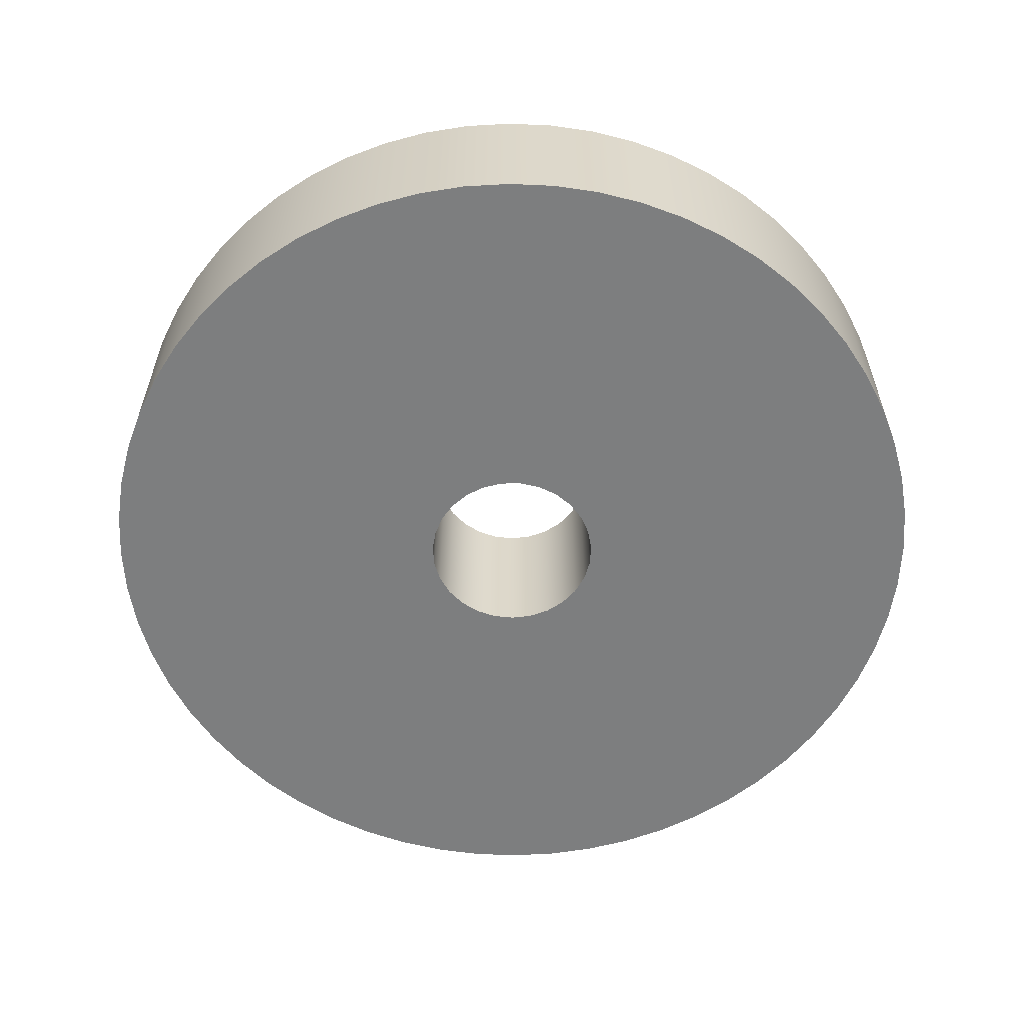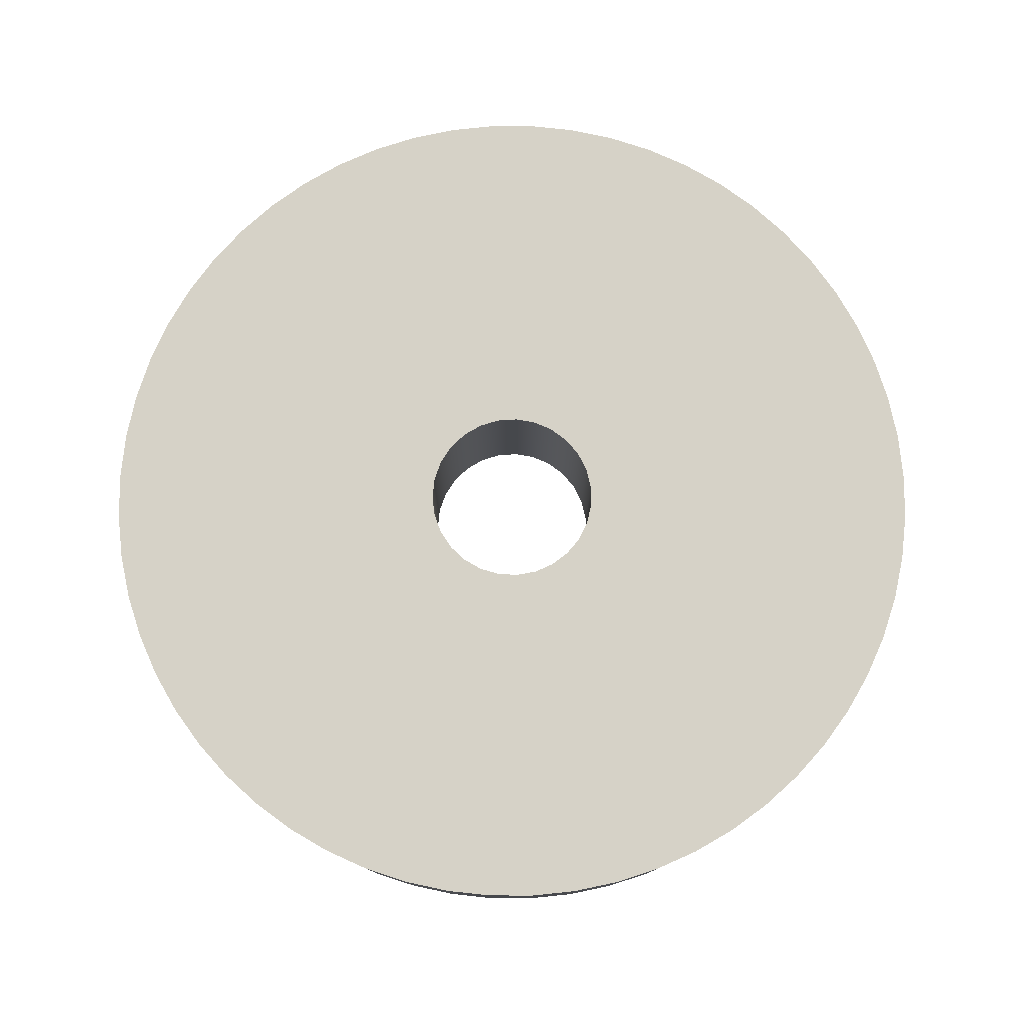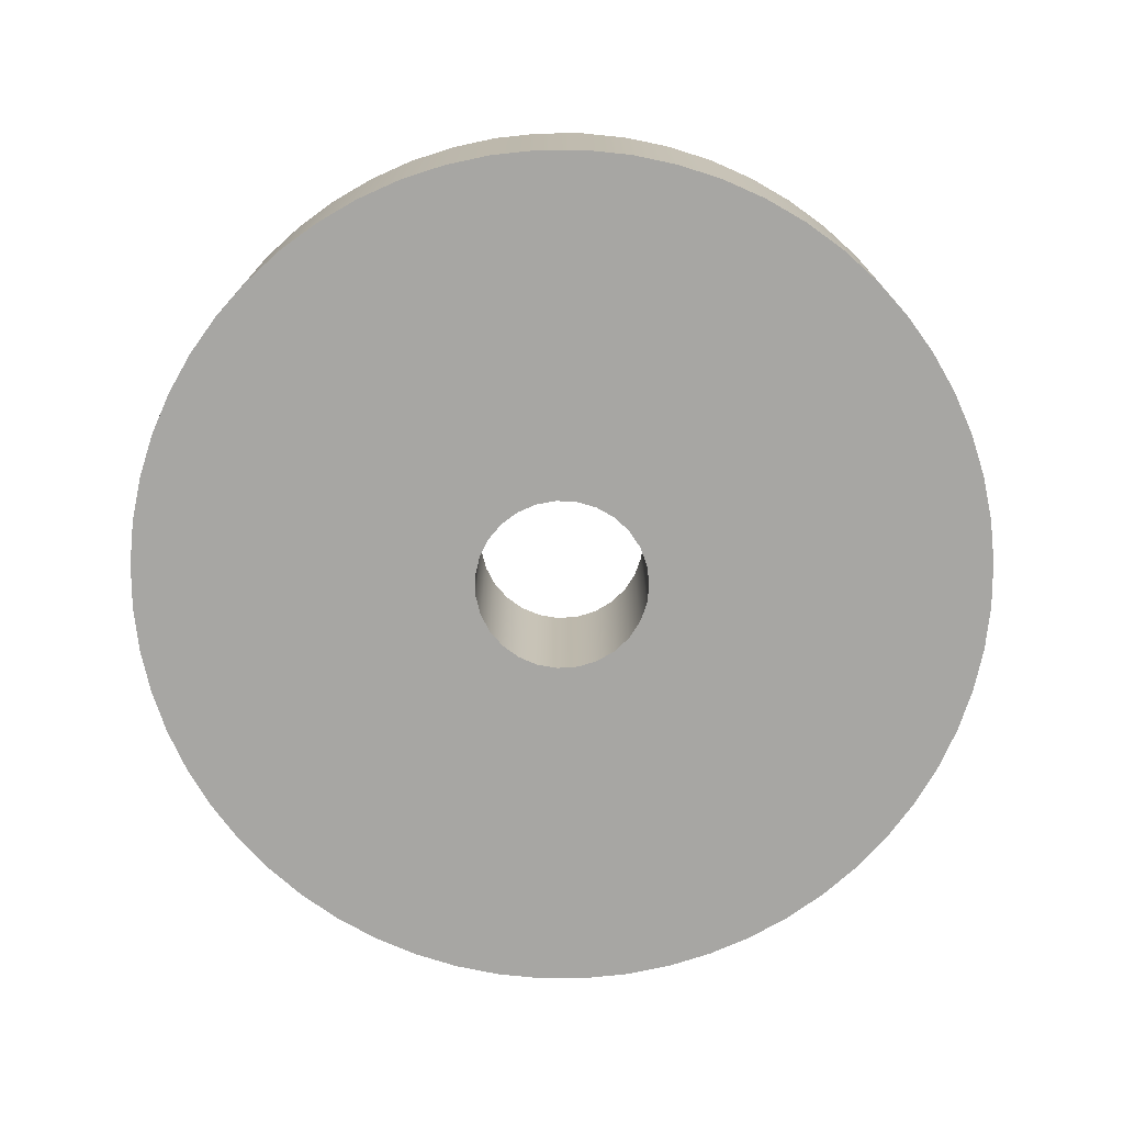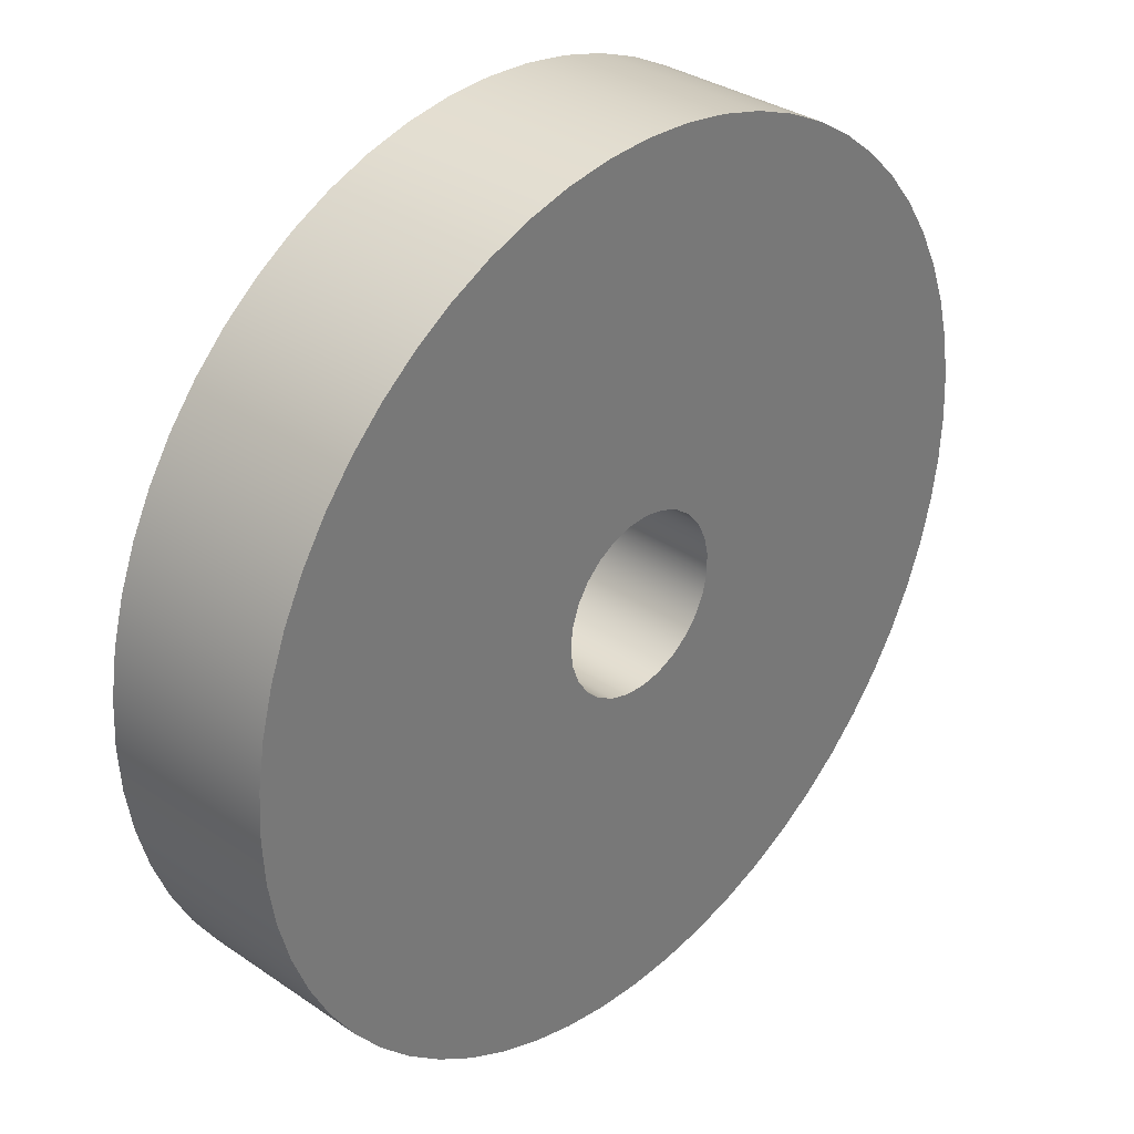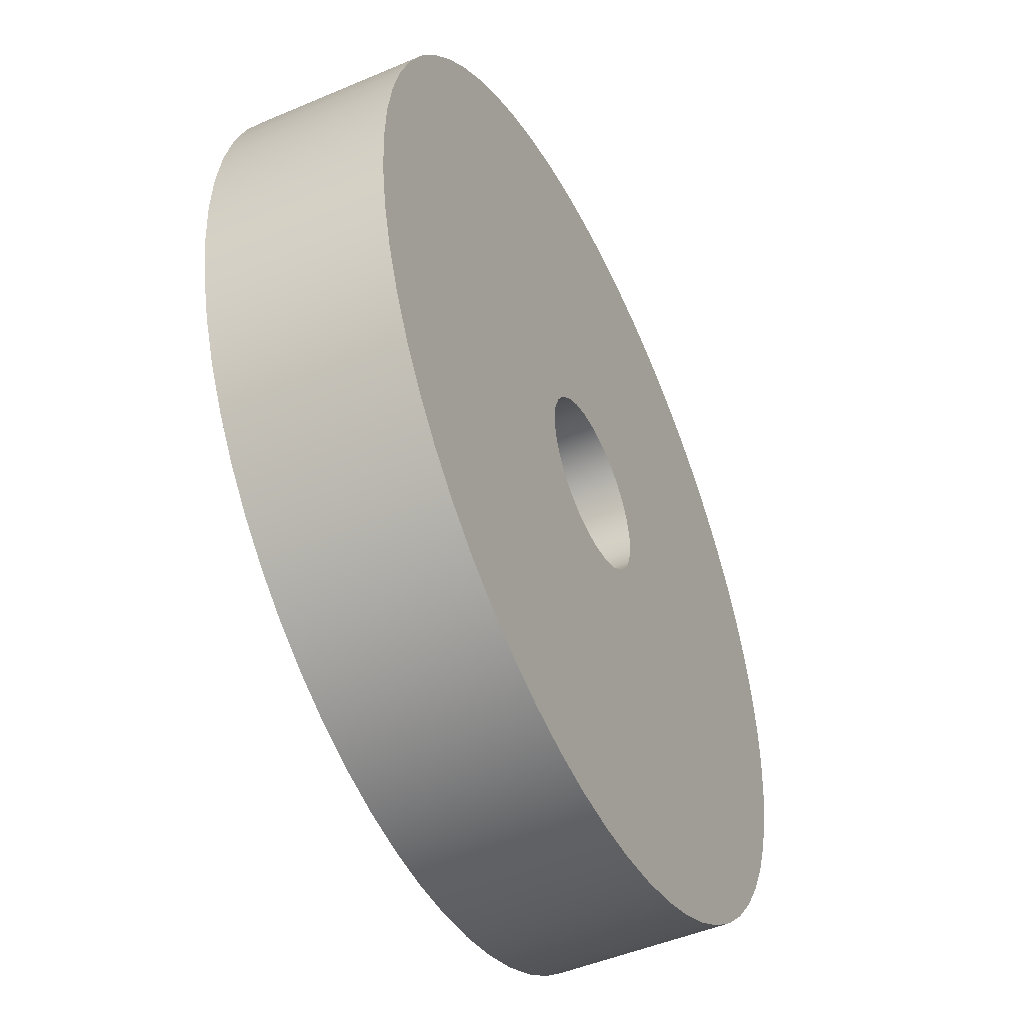
<metadata>
{"format":"obj","ext":"obj","renderer":"f3d","projection":"perspective","resolution":1024,"background":"white","views":[{"elev":-59.3,"azim":-29.6,"up":"+Y"},{"elev":78.6,"azim":-26.9,"up":"+Y"},{"elev":-74.2,"azim":87.1,"up":"+Y"},{"elev":33.5,"azim":-47.1,"up":"+Z"},{"elev":-48.4,"azim":-64.5,"up":"+Z"}]}
</metadata>
<code>
v 3.245 0.5 2.25
v 3.252 0.5 2.309
v 3.272 0.5 2.364
v 3.305 0.5 2.414
v 3.348 0.5 2.455
v 3.399 0.5 2.484
v 3.456 0.5 2.501
v 3.515 0.5 2.505
v 3.573 0.5 2.494
v 3.628 0.5 2.471
v 3.675 0.5 2.435
v 3.713 0.5 2.39
v 3.74 0.5 2.337
v 3.753 0.5 2.28
v 3.753 0.5 2.22
v 3.74 0.5 2.163
v 3.713 0.5 2.11
v 3.675 0.5 2.065
v 3.628 0.5 2.029
v 3.573 0.5 2.006
v 3.515 0.5 1.995
v 3.456 0.5 1.999
v 3.399 0.5 2.016
v 3.348 0.5 2.045
v 3.305 0.5 2.086
v 3.272 0.5 2.136
v 3.252 0.5 2.191
v 3.245 0 2.25
v 3.252 0 2.191
v 3.272 0 2.136
v 3.305 0 2.086
v 3.348 0 2.045
v 3.399 0 2.016
v 3.456 0 1.999
v 3.515 0 1.995
v 3.573 0 2.006
v 3.628 0 2.029
v 3.675 0 2.065
v 3.713 0 2.11
v 3.74 0 2.163
v 3.753 0 2.22
v 3.753 0 2.28
v 3.74 0 2.337
v 3.713 0 2.39
v 3.675 0 2.435
v 3.628 0 2.471
v 3.573 0 2.494
v 3.515 0 2.505
v 3.456 0 2.501
v 3.399 0 2.484
v 3.348 0 2.455
v 3.305 0 2.414
v 3.272 0 2.364
v 3.252 0 2.309
v 3.245 0.5 2.25
v 3.245 0 2.25
v 2.24 0.5 2.25
v 2.247 0.5 2.118
v 2.268 0.5 1.988
v 2.302 0.5 1.861
v 2.349 0.5 1.738
v 2.409 0.5 1.62
v 2.481 0.5 1.509
v 2.564 0.5 1.407
v 2.657 0.5 1.314
v 2.759 0.5 1.231
v 2.87 0.5 1.159
v 2.988 0.5 1.099
v 3.111 0.5 1.052
v 3.238 0.5 1.018
v 3.368 0.5 0.9969
v 3.5 0.5 0.99
v 3.632 0.5 0.9969
v 3.762 0.5 1.018
v 3.889 0.5 1.052
v 4.012 0.5 1.099
v 4.13 0.5 1.159
v 4.241 0.5 1.231
v 4.343 0.5 1.314
v 4.436 0.5 1.407
v 4.519 0.5 1.509
v 4.591 0.5 1.62
v 4.651 0.5 1.738
v 4.698 0.5 1.861
v 4.732 0.5 1.988
v 4.753 0.5 2.118
v 4.76 0.5 2.25
v 4.753 0.5 2.382
v 4.732 0.5 2.512
v 4.698 0.5 2.639
v 4.651 0.5 2.762
v 4.591 0.5 2.88
v 4.519 0.5 2.991
v 4.436 0.5 3.093
v 4.343 0.5 3.186
v 4.241 0.5 3.269
v 4.13 0.5 3.341
v 4.012 0.5 3.401
v 3.889 0.5 3.448
v 3.762 0.5 3.482
v 3.632 0.5 3.503
v 3.5 0.5 3.51
v 3.368 0.5 3.503
v 3.238 0.5 3.482
v 3.111 0.5 3.448
v 2.988 0.5 3.401
v 2.87 0.5 3.341
v 2.759 0.5 3.269
v 2.657 0.5 3.186
v 2.564 0.5 3.093
v 2.481 0.5 2.991
v 2.409 0.5 2.88
v 2.349 0.5 2.762
v 2.302 0.5 2.639
v 2.268 0.5 2.512
v 2.247 0.5 2.382
v 2.24 0 2.25
v 2.247 0 2.382
v 2.268 0 2.512
v 2.302 0 2.639
v 2.349 0 2.762
v 2.409 0 2.88
v 2.481 0 2.991
v 2.564 0 3.093
v 2.657 0 3.186
v 2.759 0 3.269
v 2.87 0 3.341
v 2.988 0 3.401
v 3.111 0 3.448
v 3.238 0 3.482
v 3.368 0 3.503
v 3.5 0 3.51
v 3.632 0 3.503
v 3.762 0 3.482
v 3.889 0 3.448
v 4.012 0 3.401
v 4.13 0 3.341
v 4.241 0 3.269
v 4.343 0 3.186
v 4.436 0 3.093
v 4.519 0 2.991
v 4.591 0 2.88
v 4.651 0 2.762
v 4.698 0 2.639
v 4.732 0 2.512
v 4.753 0 2.382
v 4.76 0 2.25
v 4.753 0 2.118
v 4.732 0 1.988
v 4.698 0 1.861
v 4.651 0 1.738
v 4.591 0 1.62
v 4.519 0 1.509
v 4.436 0 1.407
v 4.343 0 1.314
v 4.241 0 1.231
v 4.13 0 1.159
v 4.012 0 1.099
v 3.889 0 1.052
v 3.762 0 1.018
v 3.632 0 0.9969
v 3.5 0 0.99
v 3.368 0 0.9969
v 3.238 0 1.018
v 3.111 0 1.052
v 2.988 0 1.099
v 2.87 0 1.159
v 2.759 0 1.231
v 2.657 0 1.314
v 2.564 0 1.407
v 2.481 0 1.509
v 2.409 0 1.62
v 2.349 0 1.738
v 2.302 0 1.861
v 2.268 0 1.988
v 2.247 0 2.118
v 2.24 0 2.25
v 2.24 0.5 2.25
v 3.245 0.5 2.25
v 3.252 0.5 2.191
v 3.272 0.5 2.136
v 3.305 0.5 2.086
v 3.348 0.5 2.045
v 3.399 0.5 2.016
v 3.456 0.5 1.999
v 3.515 0.5 1.995
v 3.573 0.5 2.006
v 3.628 0.5 2.029
v 3.675 0.5 2.065
v 3.713 0.5 2.11
v 3.74 0.5 2.163
v 3.753 0.5 2.22
v 3.753 0.5 2.28
v 3.74 0.5 2.337
v 3.713 0.5 2.39
v 3.675 0.5 2.435
v 3.628 0.5 2.471
v 3.573 0.5 2.494
v 3.515 0.5 2.505
v 3.456 0.5 2.501
v 3.399 0.5 2.484
v 3.348 0.5 2.455
v 3.305 0.5 2.414
v 3.272 0.5 2.364
v 3.252 0.5 2.309
v 2.24 0.5 2.25
v 2.247 0.5 2.382
v 2.268 0.5 2.512
v 2.302 0.5 2.639
v 2.349 0.5 2.762
v 2.409 0.5 2.88
v 2.481 0.5 2.991
v 2.564 0.5 3.093
v 2.657 0.5 3.186
v 2.759 0.5 3.269
v 2.87 0.5 3.341
v 2.988 0.5 3.401
v 3.111 0.5 3.448
v 3.238 0.5 3.482
v 3.368 0.5 3.503
v 3.5 0.5 3.51
v 3.632 0.5 3.503
v 3.762 0.5 3.482
v 3.889 0.5 3.448
v 4.012 0.5 3.401
v 4.13 0.5 3.341
v 4.241 0.5 3.269
v 4.343 0.5 3.186
v 4.436 0.5 3.093
v 4.519 0.5 2.991
v 4.591 0.5 2.88
v 4.651 0.5 2.762
v 4.698 0.5 2.639
v 4.732 0.5 2.512
v 4.753 0.5 2.382
v 4.76 0.5 2.25
v 4.753 0.5 2.118
v 4.732 0.5 1.988
v 4.698 0.5 1.861
v 4.651 0.5 1.738
v 4.591 0.5 1.62
v 4.519 0.5 1.509
v 4.436 0.5 1.407
v 4.343 0.5 1.314
v 4.241 0.5 1.231
v 4.13 0.5 1.159
v 4.012 0.5 1.099
v 3.889 0.5 1.052
v 3.762 0.5 1.018
v 3.632 0.5 0.9969
v 3.5 0.5 0.99
v 3.368 0.5 0.9969
v 3.238 0.5 1.018
v 3.111 0.5 1.052
v 2.988 0.5 1.099
v 2.87 0.5 1.159
v 2.759 0.5 1.231
v 2.657 0.5 1.314
v 2.564 0.5 1.407
v 2.481 0.5 1.509
v 2.409 0.5 1.62
v 2.349 0.5 1.738
v 2.302 0.5 1.861
v 2.268 0.5 1.988
v 2.247 0.5 2.118
v 3.245 0 2.25
v 3.252 0 2.309
v 3.272 0 2.364
v 3.305 0 2.414
v 3.348 0 2.455
v 3.399 0 2.484
v 3.456 0 2.501
v 3.515 0 2.505
v 3.573 0 2.494
v 3.628 0 2.471
v 3.675 0 2.435
v 3.713 0 2.39
v 3.74 0 2.337
v 3.753 0 2.28
v 3.753 0 2.22
v 3.74 0 2.163
v 3.713 0 2.11
v 3.675 0 2.065
v 3.628 0 2.029
v 3.573 0 2.006
v 3.515 0 1.995
v 3.456 0 1.999
v 3.399 0 2.016
v 3.348 0 2.045
v 3.305 0 2.086
v 3.272 0 2.136
v 3.252 0 2.191
v 2.24 0 2.25
v 2.247 0 2.118
v 2.268 0 1.988
v 2.302 0 1.861
v 2.349 0 1.738
v 2.409 0 1.62
v 2.481 0 1.509
v 2.564 0 1.407
v 2.657 0 1.314
v 2.759 0 1.231
v 2.87 0 1.159
v 2.988 0 1.099
v 3.111 0 1.052
v 3.238 0 1.018
v 3.368 0 0.9969
v 3.5 0 0.99
v 3.632 0 0.9969
v 3.762 0 1.018
v 3.889 0 1.052
v 4.012 0 1.099
v 4.13 0 1.159
v 4.241 0 1.231
v 4.343 0 1.314
v 4.436 0 1.407
v 4.519 0 1.509
v 4.591 0 1.62
v 4.651 0 1.738
v 4.698 0 1.861
v 4.732 0 1.988
v 4.753 0 2.118
v 4.76 0 2.25
v 4.753 0 2.382
v 4.732 0 2.512
v 4.698 0 2.639
v 4.651 0 2.762
v 4.591 0 2.88
v 4.519 0 2.991
v 4.436 0 3.093
v 4.343 0 3.186
v 4.241 0 3.269
v 4.13 0 3.341
v 4.012 0 3.401
v 3.889 0 3.448
v 3.762 0 3.482
v 3.632 0 3.503
v 3.5 0 3.51
v 3.368 0 3.503
v 3.238 0 3.482
v 3.111 0 3.448
v 2.988 0 3.401
v 2.87 0 3.341
v 2.759 0 3.269
v 2.657 0 3.186
v 2.564 0 3.093
v 2.481 0 2.991
v 2.409 0 2.88
v 2.349 0 2.762
v 2.302 0 2.639
v 2.268 0 2.512
v 2.247 0 2.382
g 2021a206-e34d-11ea-a324-54bf646e7e1f
f 2 54 1
f 1 54 56
f 55 28 27
f 27 28 29
f 27 29 26
f 26 29 30
f 26 30 25
f 25 30 31
f 25 31 24
f 24 31 32
f 24 32 23
f 23 32 33
f 23 33 22
f 22 33 34
f 22 34 21
f 21 34 35
f 21 35 20
f 20 35 36
f 20 36 19
f 19 36 37
f 19 37 18
f 18 37 38
f 18 38 17
f 17 38 39
f 17 39 16
f 16 39 40
f 16 40 15
f 15 40 41
f 15 41 14
f 14 41 42
f 14 42 13
f 13 42 43
f 13 43 12
f 12 43 44
f 12 44 11
f 11 44 45
f 11 45 10
f 10 45 46
f 10 46 9
f 9 46 47
f 9 47 8
f 8 47 48
f 8 48 7
f 7 48 49
f 7 49 6
f 6 49 50
f 6 50 5
f 5 50 51
f 5 51 4
f 4 51 52
f 4 52 3
f 3 52 53
f 3 53 2
f 2 53 54
g 2021c912-e34d-11ea-a559-54bf646e7e1f
f 58 176 57
f 57 176 177
f 178 117 116
f 116 117 118
f 116 118 115
f 115 118 119
f 115 119 114
f 114 119 120
f 114 120 113
f 113 120 121
f 113 121 112
f 112 121 122
f 112 122 111
f 111 122 123
f 111 123 110
f 110 123 124
f 110 124 109
f 109 124 125
f 109 125 108
f 108 125 126
f 108 126 107
f 107 126 127
f 107 127 106
f 106 127 128
f 106 128 105
f 105 128 129
f 105 129 104
f 104 129 130
f 104 130 103
f 103 130 131
f 103 131 102
f 102 131 132
f 102 132 101
f 101 132 133
f 101 133 100
f 100 133 134
f 100 134 99
f 99 134 135
f 99 135 98
f 98 135 136
f 98 136 97
f 97 136 137
f 97 137 96
f 96 137 138
f 96 138 95
f 95 138 139
f 95 139 94
f 94 139 140
f 94 140 93
f 93 140 141
f 93 141 92
f 92 141 142
f 92 142 91
f 91 142 143
f 91 143 90
f 90 143 144
f 90 144 89
f 89 144 145
f 89 145 88
f 88 145 146
f 88 146 87
f 87 146 147
f 87 147 86
f 86 147 148
f 86 148 85
f 85 148 149
f 85 149 84
f 84 149 150
f 84 150 83
f 83 150 151
f 83 151 82
f 82 151 152
f 82 152 81
f 81 152 153
f 81 153 80
f 80 153 154
f 80 154 79
f 79 154 155
f 79 155 78
f 78 155 156
f 78 156 77
f 77 156 157
f 77 157 76
f 76 157 158
f 76 158 75
f 75 158 159
f 75 159 74
f 74 159 160
f 74 160 73
f 73 160 161
f 73 161 72
f 72 161 162
f 72 162 71
f 71 162 163
f 71 163 70
f 70 163 164
f 70 164 69
f 69 164 165
f 69 165 68
f 68 165 166
f 68 166 67
f 67 166 167
f 67 167 66
f 66 167 168
f 66 168 65
f 65 168 169
f 65 169 64
f 64 169 170
f 64 170 63
f 63 170 171
f 63 171 62
f 62 171 172
f 62 172 61
f 61 172 173
f 61 173 60
f 60 173 174
f 60 174 59
f 59 174 175
f 59 175 58
f 58 175 176
g 2021f022-e34d-11ea-910c-54bf646e7e1f
f 180 265 179
f 179 265 206
f 179 206 207
f 181 263 180
f 180 263 264
f 180 264 265
f 182 260 181
f 181 260 261
f 181 261 262
f 183 258 182
f 182 258 259
f 182 259 260
f 184 256 183
f 183 256 257
f 183 257 258
f 185 254 184
f 184 254 255
f 184 255 256
f 186 252 185
f 185 252 253
f 185 253 254
f 187 249 186
f 186 249 250
f 186 250 251
f 188 247 187
f 187 247 248
f 187 248 249
f 189 245 188
f 188 245 246
f 188 246 247
f 190 243 189
f 189 243 244
f 189 244 245
f 191 240 190
f 190 240 241
f 190 241 242
f 192 238 191
f 191 238 239
f 191 239 240
f 193 236 192
f 192 236 237
f 192 237 238
f 194 234 193
f 193 234 235
f 193 235 236
f 195 232 194
f 194 232 233
f 194 233 234
f 196 229 195
f 195 229 230
f 195 230 231
f 197 227 196
f 196 227 228
f 196 228 229
f 198 225 197
f 197 225 226
f 197 226 227
f 199 223 198
f 198 223 224
f 198 224 225
f 200 220 199
f 199 220 221
f 199 221 222
f 201 218 200
f 200 218 219
f 200 219 220
f 202 216 201
f 201 216 217
f 201 217 218
f 203 214 202
f 202 214 215
f 202 215 216
f 204 212 203
f 203 212 213
f 203 213 214
f 205 209 204
f 204 209 210
f 204 210 211
f 179 207 205
f 205 207 208
f 205 208 209
f 211 212 204
f 222 223 199
f 231 232 195
f 242 243 190
f 251 252 186
f 262 263 181
g 20221734-e34d-11ea-961e-54bf646e7e1f
f 267 352 266
f 266 352 293
f 266 293 294
f 268 350 267
f 267 350 351
f 267 351 352
f 269 347 268
f 268 347 348
f 268 348 349
f 270 345 269
f 269 345 346
f 269 346 347
f 271 343 270
f 270 343 344
f 270 344 345
f 272 341 271
f 271 341 342
f 271 342 343
f 273 339 272
f 272 339 340
f 272 340 341
f 274 336 273
f 273 336 337
f 273 337 338
f 275 334 274
f 274 334 335
f 274 335 336
f 276 332 275
f 275 332 333
f 275 333 334
f 277 330 276
f 276 330 331
f 276 331 332
f 278 327 277
f 277 327 328
f 277 328 329
f 279 325 278
f 278 325 326
f 278 326 327
f 280 323 279
f 279 323 324
f 279 324 325
f 281 321 280
f 280 321 322
f 280 322 323
f 282 319 281
f 281 319 320
f 281 320 321
f 283 316 282
f 282 316 317
f 282 317 318
f 284 314 283
f 283 314 315
f 283 315 316
f 285 312 284
f 284 312 313
f 284 313 314
f 286 310 285
f 285 310 311
f 285 311 312
f 287 307 286
f 286 307 308
f 286 308 309
f 288 305 287
f 287 305 306
f 287 306 307
f 289 303 288
f 288 303 304
f 288 304 305
f 290 301 289
f 289 301 302
f 289 302 303
f 291 299 290
f 290 299 300
f 290 300 301
f 292 296 291
f 291 296 297
f 291 297 298
f 266 294 292
f 292 294 295
f 292 295 296
f 298 299 291
f 309 310 286
f 318 319 282
f 329 330 277
f 338 339 273
f 349 350 268

</code>
